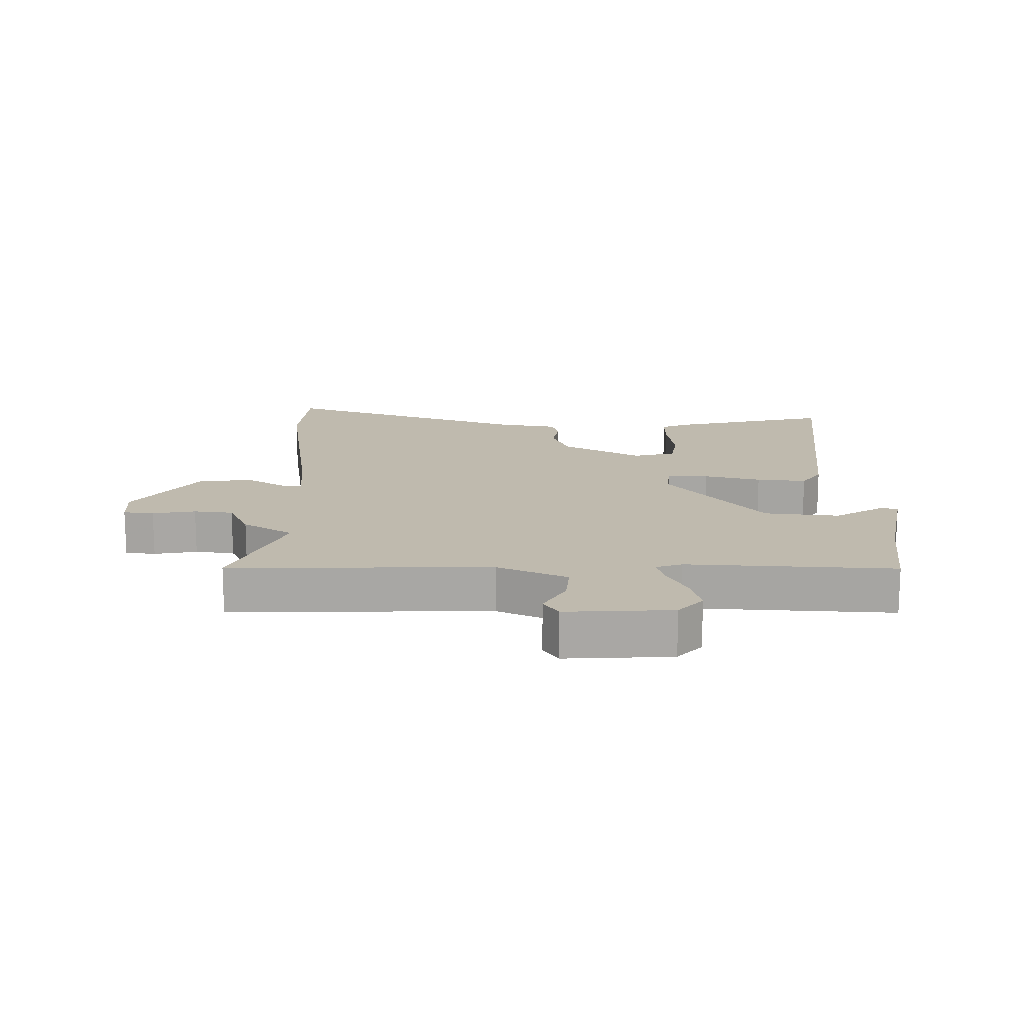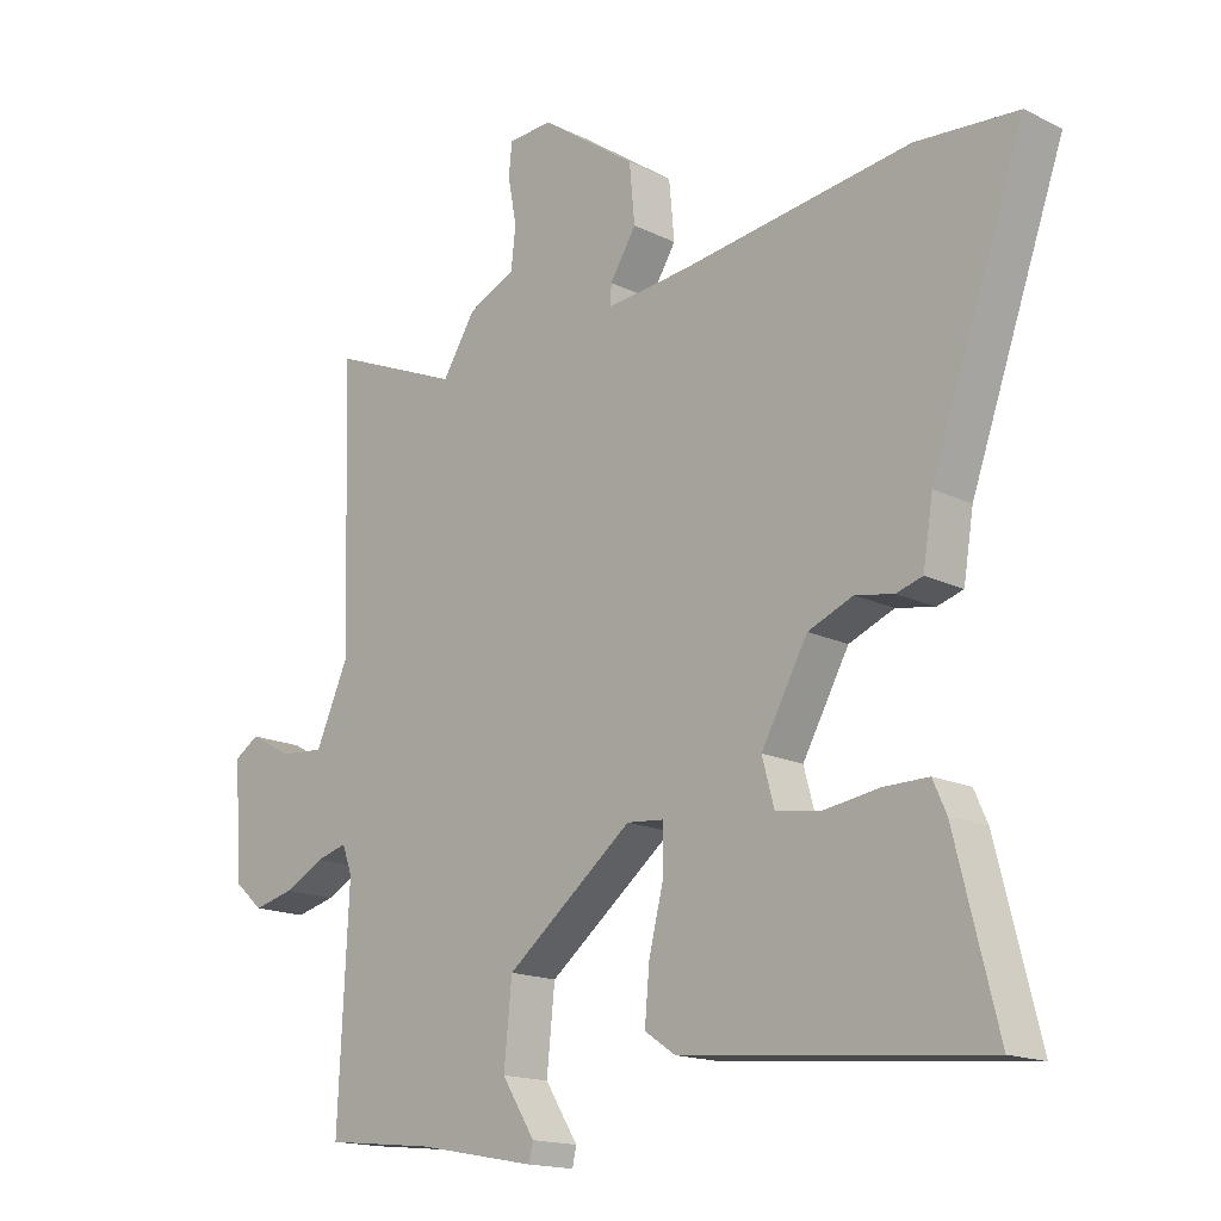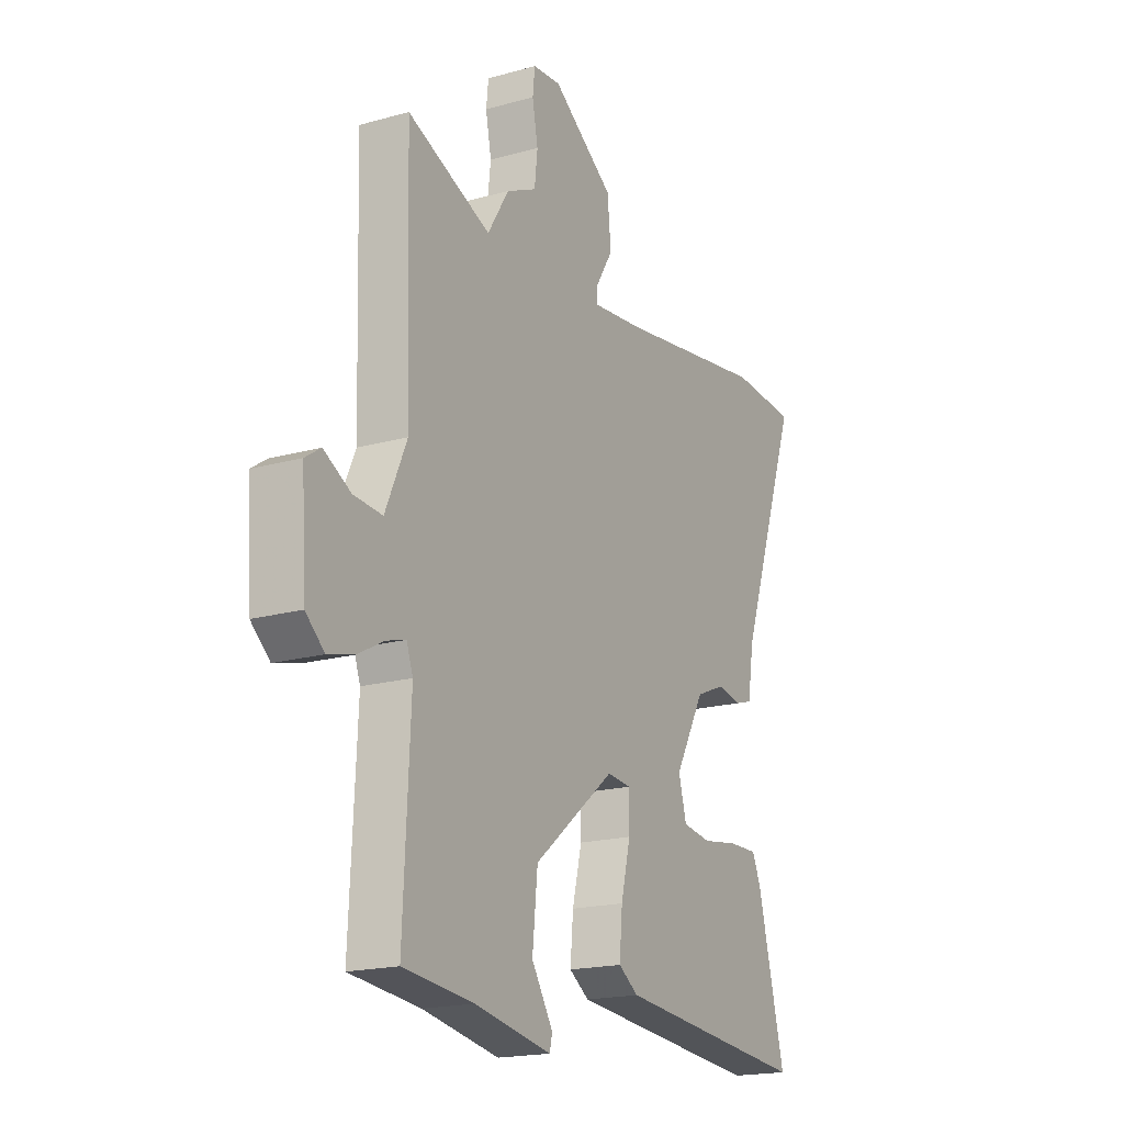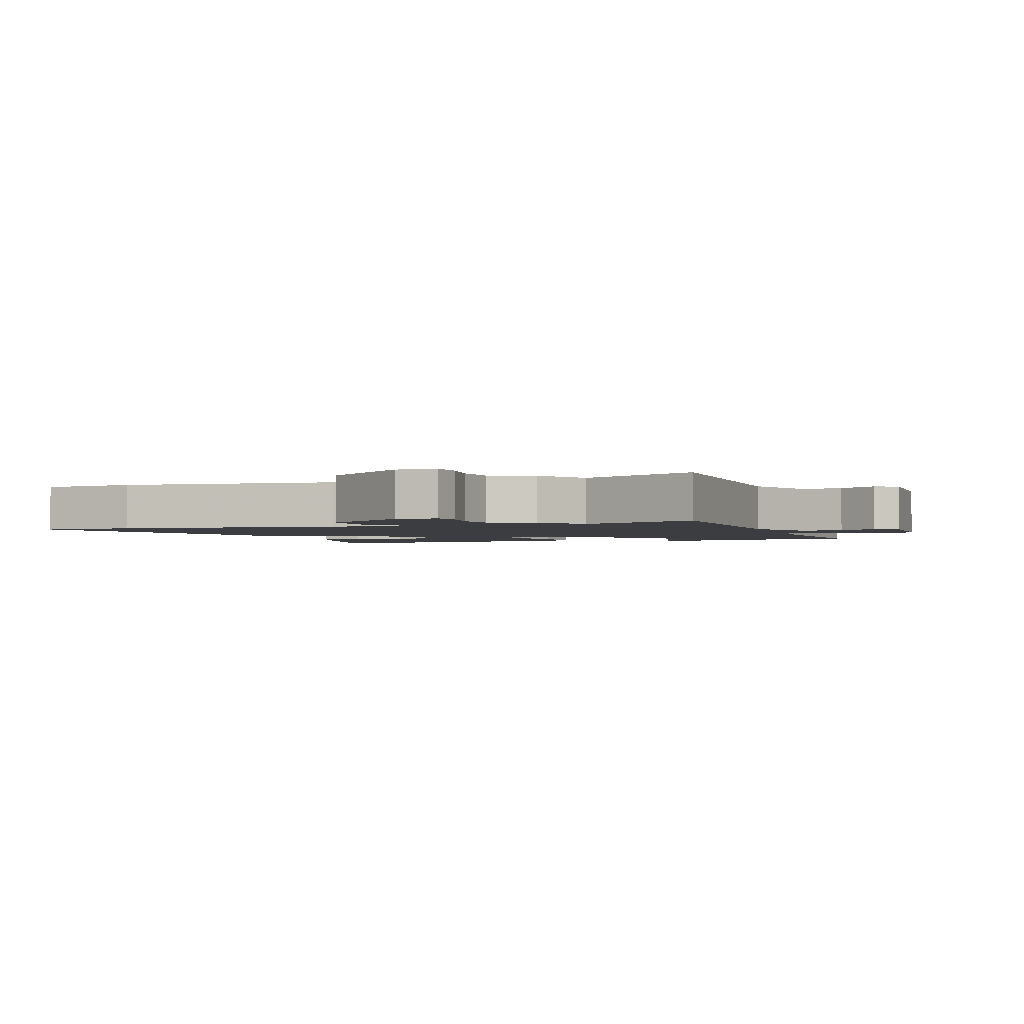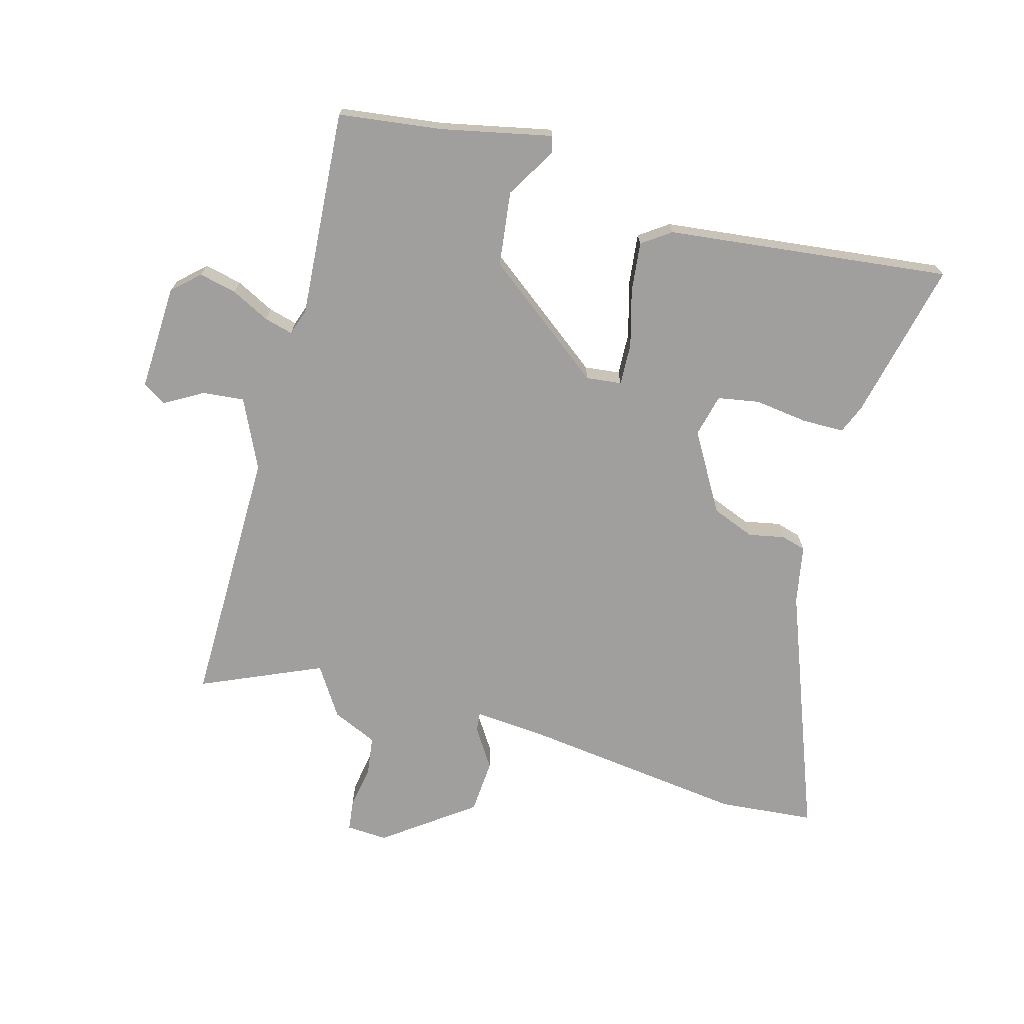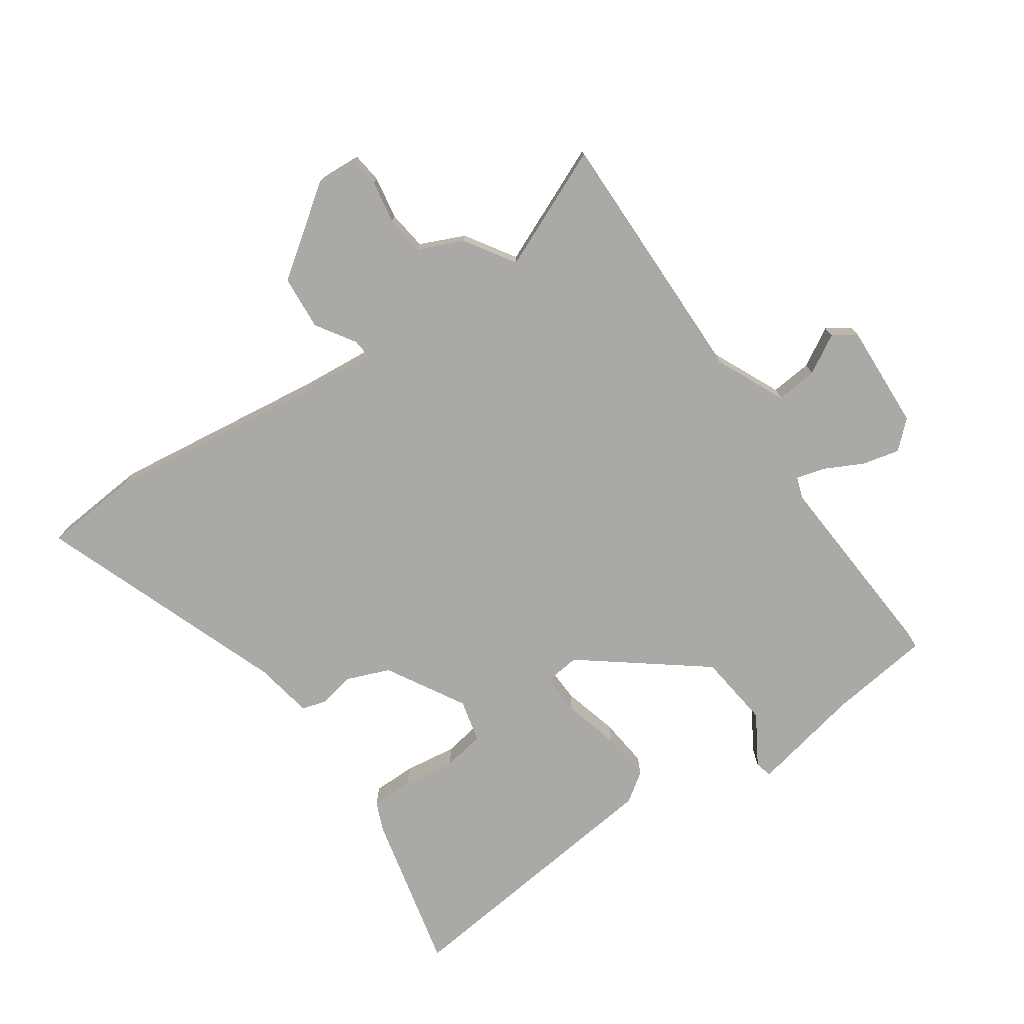
<metadata>
{"format":"obj","ext":"obj","renderer":"f3d","projection":"perspective","resolution":1024,"background":"white","views":[{"elev":15.5,"azim":91.1,"up":"+Y"},{"elev":-16.0,"azim":-135.7,"up":"+Z"},{"elev":-18.5,"azim":118.3,"up":"+Z"},{"elev":-2.3,"azim":21.5,"up":"+Y"},{"elev":-71.4,"azim":165.9,"up":"+Y"},{"elev":-75.5,"azim":35.6,"up":"+Y"}]}
</metadata>
<code>
v 0.488 0.07 -0.521
v 0.326 0.07 -0.538
v 0.149 0.07 -0.571
v 0.143 0.07 -0.544
v 0.192 0.07 -0.466
v 0.18 0.07 -0.348
v -0.008 0.07 -0.197
v -0.064 0.07 -0.202
v -0.063 0.07 -0.268
v -0.041 0.07 -0.358
v -0.034 0.07 -0.437
v -0.08 0.07 -0.468
v -0.529 0.07 -0.509
v -0.466 0.07 -0.258
v -0.446 0.07 -0.213
v -0.379 0.07 -0.214
v -0.296 0.07 -0.227
v -0.23 0.07 -0.217
v -0.212 0.07 -0.15
v -0.281 0.07 -0.025
v -0.348 0.07 0.003
v -0.405 0.07 -0.007
v -0.444 0.07 0.005
v -0.459 0.07 0.098
v -0.598 0.07 0.494
v -0.446 0.07 0.504
v -0.101 0.07 0.453
v 0.02 0.07 0.44
v 0.018 0.07 0.47
v -0.021 0.07 0.533
v -0.013 0.07 0.619
v 0.129 0.07 0.718
v 0.194 0.07 0.713
v 0.199 0.07 0.665
v 0.186 0.07 0.597
v 0.193 0.07 0.535
v 0.263 0.07 0.502
v 0.312 0.07 0.423
v 0.504 0.07 0.502
v 0.492 0.07 0.09
v 0.541 0.07 -0.021
v 0.607 0.07 -0.016
v 0.669 0.07 0.018
v 0.705 0.07 -0.006
v 0.694 0.07 -0.174
v 0.651 0.07 -0.212
v 0.592 0.07 -0.197
v 0.532 0.07 -0.165
v 0.487 0.07 -0.152
v 0.472 0.07 -0.193
v 0.488 0 -0.521
v 0.326 0 -0.538
v 0.149 0 -0.571
v 0.143 0 -0.544
v 0.192 0 -0.466
v 0.18 0 -0.348
v -0.008 0 -0.197
v -0.064 0 -0.202
v -0.063 0 -0.268
v -0.041 0 -0.358
v -0.034 0 -0.437
v -0.08 0 -0.468
v -0.529 0 -0.509
v -0.466 0 -0.258
v -0.446 0 -0.213
v -0.379 0 -0.214
v -0.296 0 -0.227
v -0.23 0 -0.217
v -0.212 0 -0.15
v -0.281 0 -0.025
v -0.348 0 0.003
v -0.405 0 -0.007
v -0.444 0 0.005
v -0.459 0 0.098
v -0.598 0 0.494
v -0.446 0 0.504
v -0.101 0 0.453
v 0.02 0 0.44
v 0.018 0 0.47
v -0.021 0 0.533
v -0.013 0 0.619
v 0.129 0 0.718
v 0.194 0 0.713
v 0.199 0 0.665
v 0.186 0 0.597
v 0.193 0 0.535
v 0.263 0 0.502
v 0.312 0 0.423
v 0.504 0 0.502
v 0.492 0 0.09
v 0.541 0 -0.021
v 0.607 0 -0.016
v 0.669 0 0.018
v 0.705 0 -0.006
v 0.694 0 -0.174
v 0.651 0 -0.212
v 0.592 0 -0.197
v 0.532 0 -0.165
v 0.487 0 -0.152
v 0.472 0 -0.193
f 46 47 48
f 45 46 48
f 44 45 48
f 43 44 48
f 42 43 48
f 41 42 48 49
f 40 41 49
f 38 39 40
f 40 49 50
f 38 40 50
f 37 38 50
f 36 37 50
f 33 34 35
f 32 33 35
f 31 32 35
f 30 31 35
f 29 30 35
f 28 29 35 36
f 24 25 26 27
f 24 27 28
f 23 24 28
f 22 23 28
f 21 22 28
f 28 36 50
f 21 28 50
f 20 21 50
f 15 16 17
f 14 15 17
f 13 14 17
f 12 13 17
f 11 12 17
f 10 11 17
f 9 10 17
f 8 9 17 18
f 2 3 4 5
f 2 5 6
f 1 2 6
f 50 1 6 7
f 19 20 50 7
f 8 18 19
f 7 8 19
f 98 97 96
f 98 96 95
f 98 95 94
f 98 94 93
f 98 93 92
f 99 98 92 91
f 99 91 90
f 90 89 88
f 100 99 90
f 100 90 88
f 100 88 87
f 100 87 86
f 85 84 83
f 85 83 82
f 85 82 81
f 85 81 80
f 85 80 79
f 86 85 79 78
f 77 76 75 74
f 78 77 74
f 78 74 73
f 78 73 72
f 78 72 71
f 100 86 78
f 100 78 71
f 100 71 70
f 67 66 65
f 67 65 64
f 67 64 63
f 67 63 62
f 67 62 61
f 67 61 60
f 67 60 59
f 68 67 59 58
f 55 54 53 52
f 56 55 52
f 56 52 51
f 57 56 51 100
f 57 100 70 69
f 69 68 58
f 69 58 57
f 1 51 52 2
f 2 52 53 3
f 3 53 54 4
f 4 54 55 5
f 5 55 56 6
f 6 56 57 7
f 7 57 58 8
f 8 58 59 9
f 9 59 60 10
f 10 60 61 11
f 11 61 62 12
f 12 62 63 13
f 13 63 64 14
f 14 64 65 15
f 15 65 66 16
f 16 66 67 17
f 17 67 68 18
f 18 68 69 19
f 19 69 70 20
f 20 70 71 21
f 21 71 72 22
f 22 72 73 23
f 23 73 74 24
f 24 74 75 25
f 25 75 76 26
f 26 76 77 27
f 27 77 78 28
f 28 78 79 29
f 29 79 80 30
f 30 80 81 31
f 31 81 82 32
f 32 82 83 33
f 33 83 84 34
f 34 84 85 35
f 35 85 86 36
f 36 86 87 37
f 37 87 88 38
f 38 88 89 39
f 39 89 90 40
f 40 90 91 41
f 41 91 92 42
f 42 92 93 43
f 43 93 94 44
f 44 94 95 45
f 45 95 96 46
f 46 96 97 47
f 47 97 98 48
f 48 98 99 49
f 49 99 100 50
f 50 100 51 1

</code>
